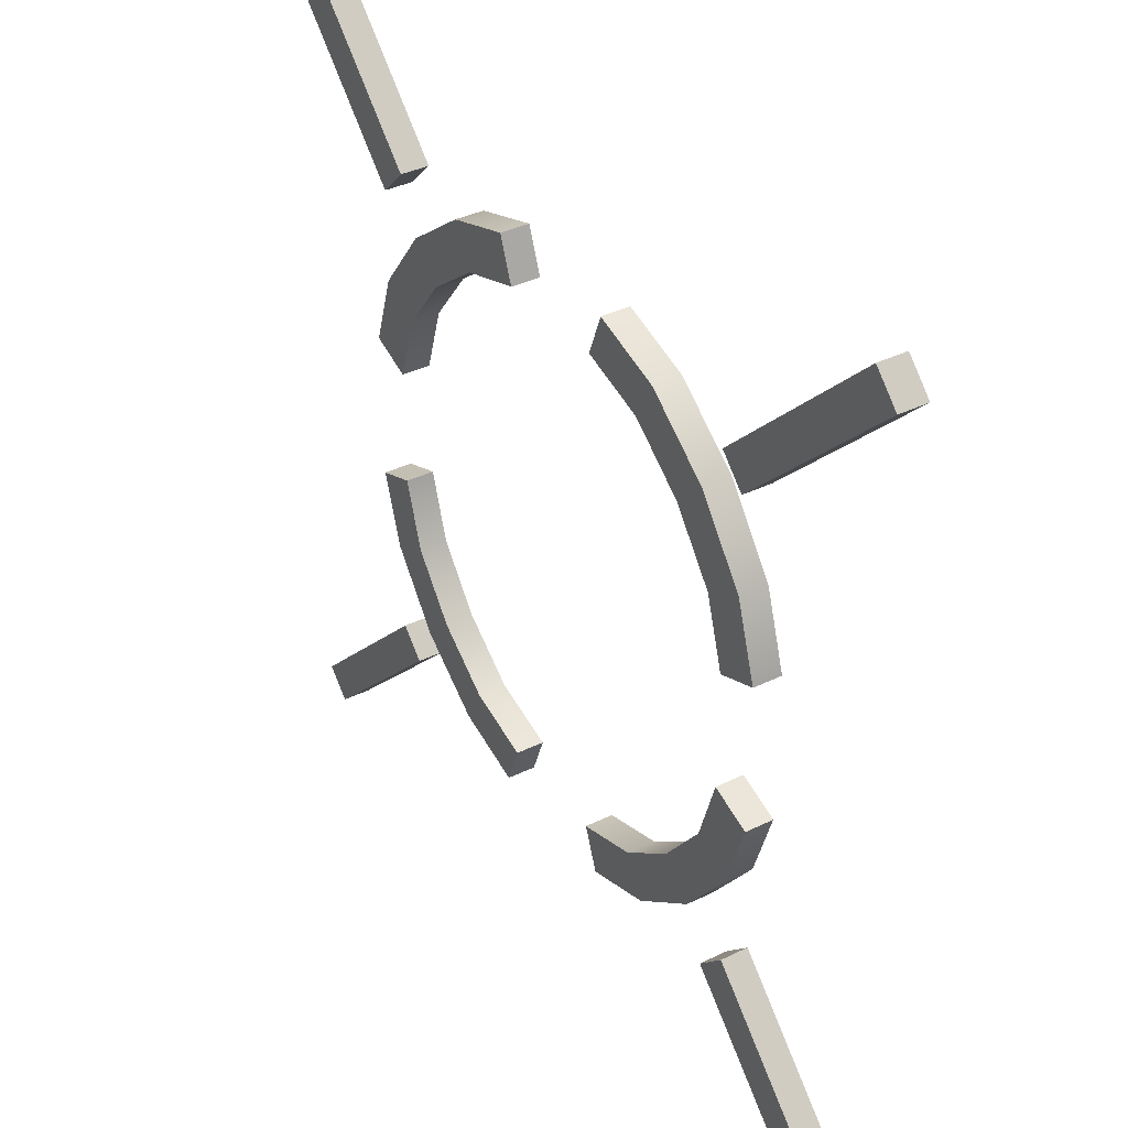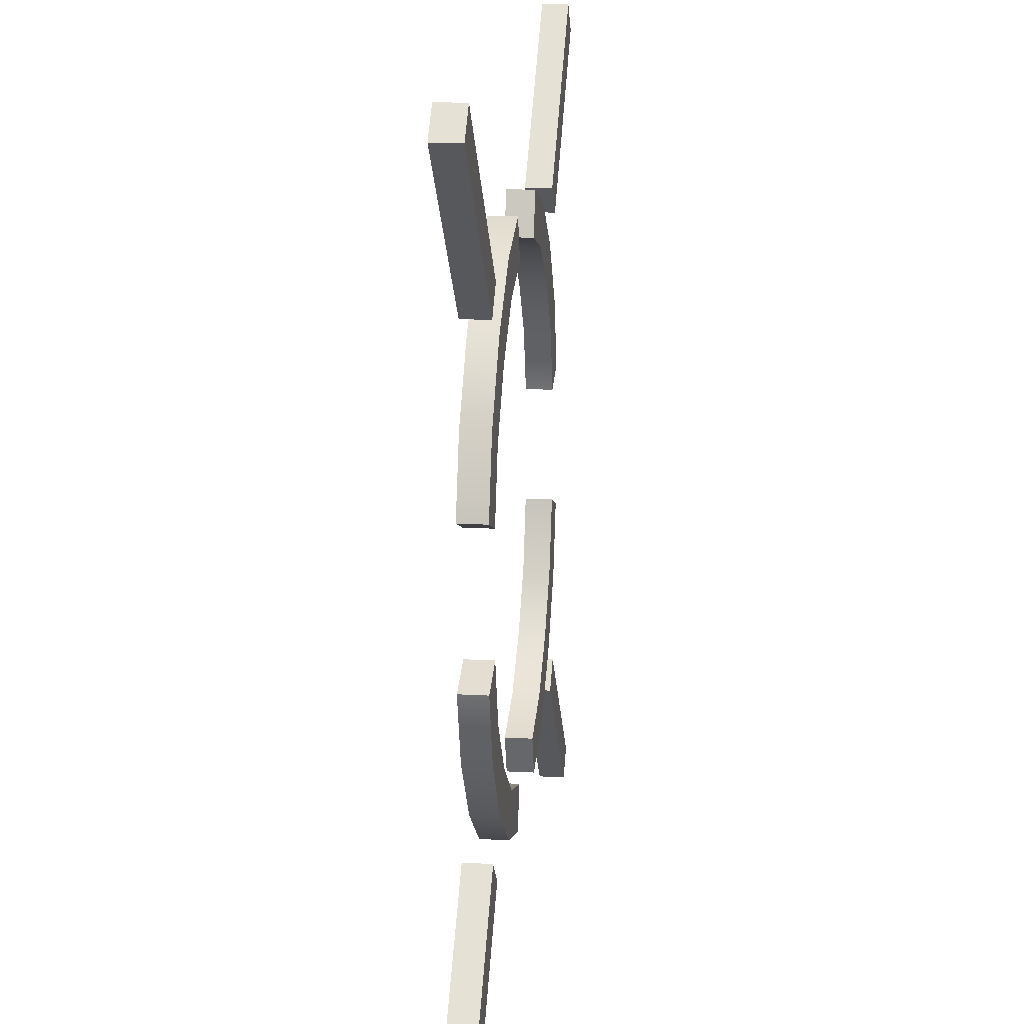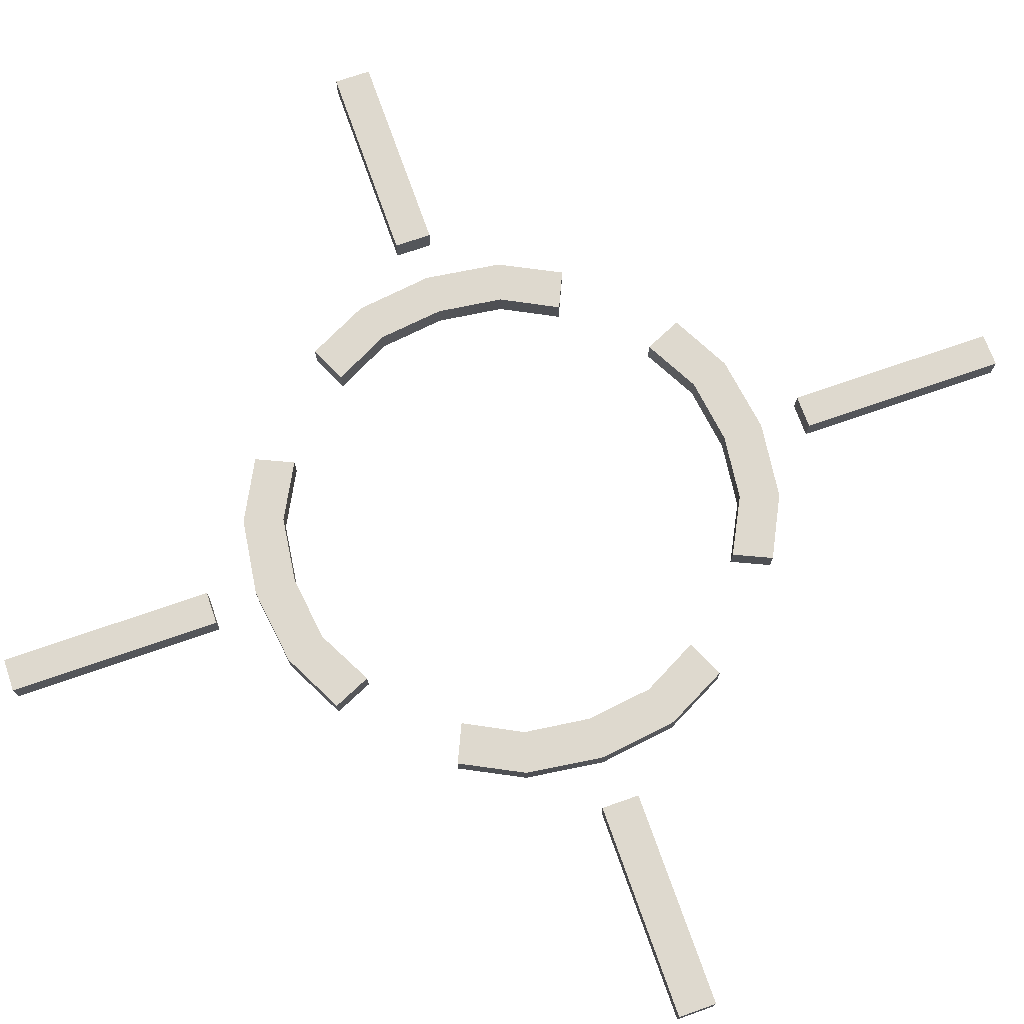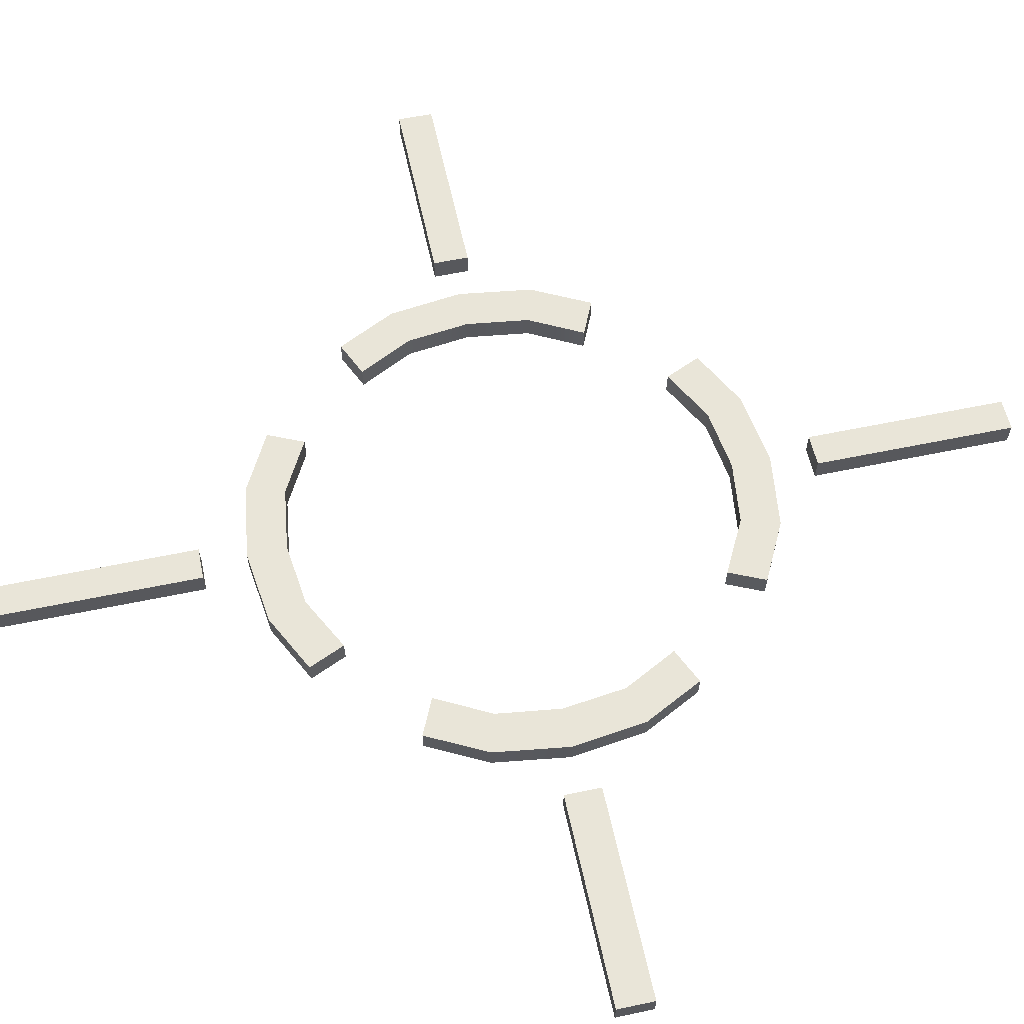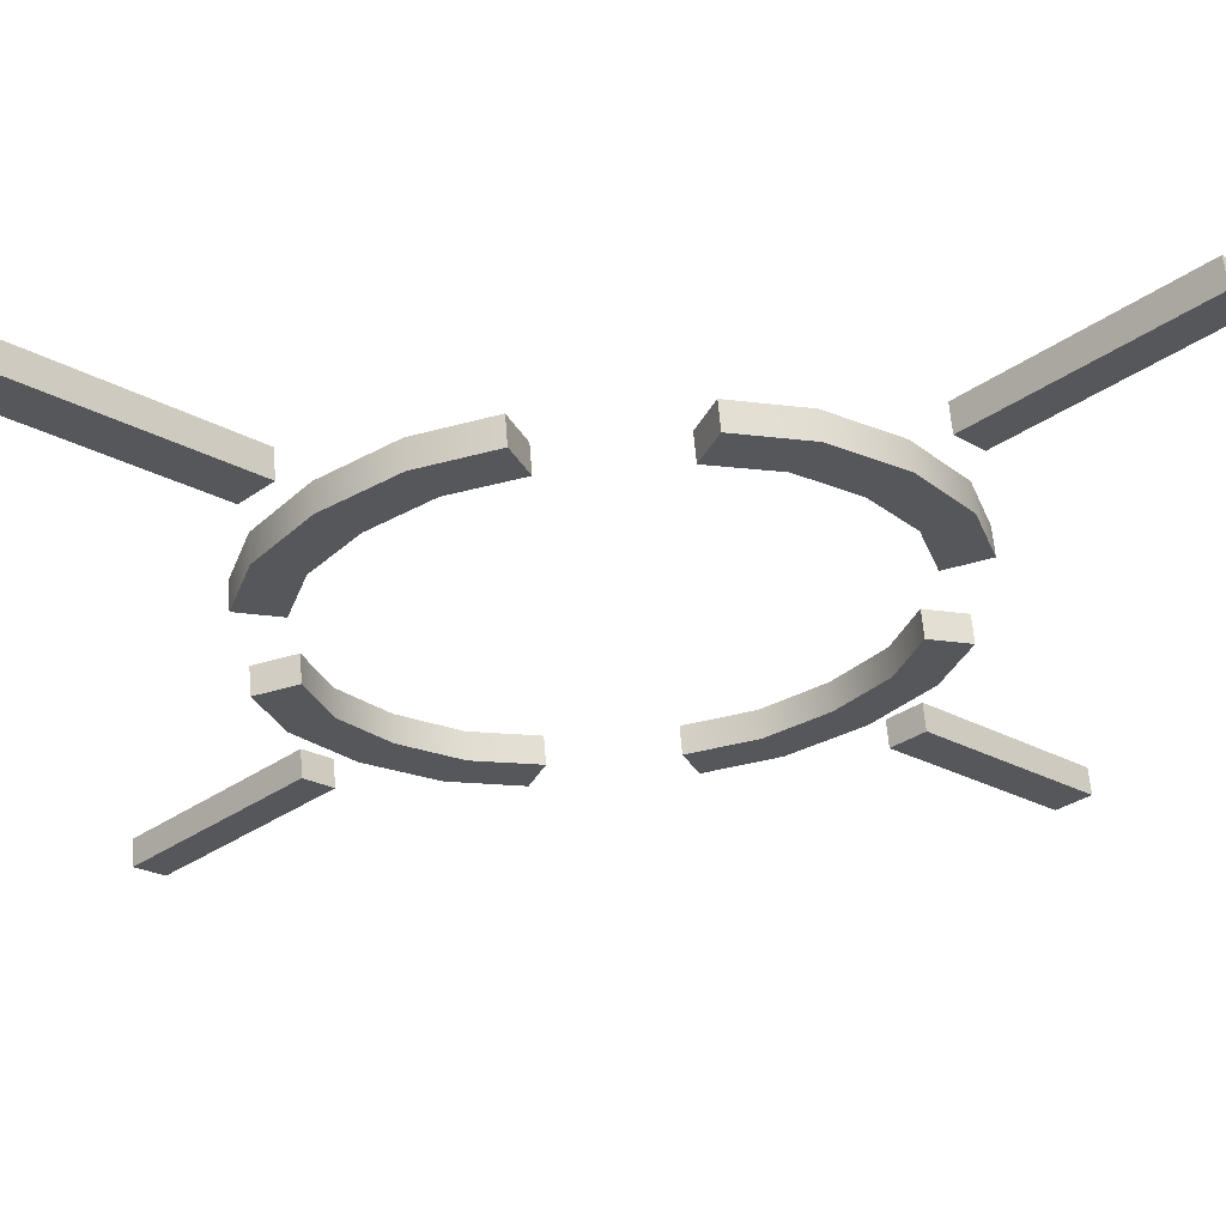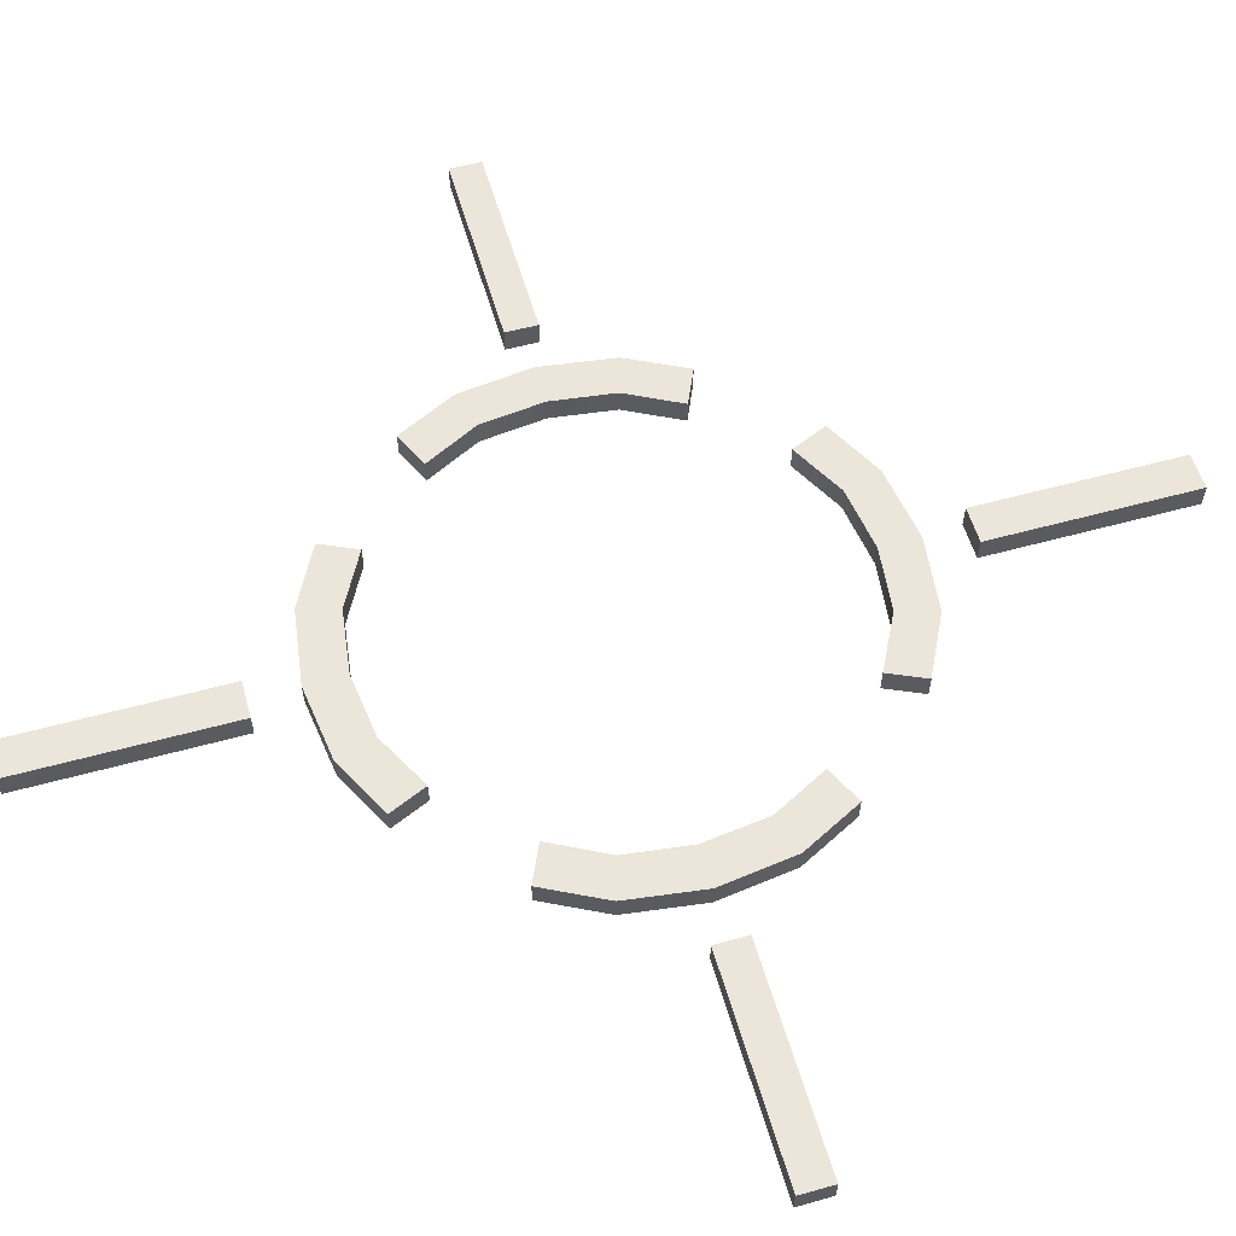
<metadata>
{"format":"obj","ext":"obj","renderer":"f3d","projection":"perspective","resolution":1024,"background":"white","views":[{"elev":37.2,"azim":-122.2,"up":"+Y"},{"elev":16.3,"azim":-83.6,"up":"+Y"},{"elev":71.4,"azim":115.7,"up":"+Z"},{"elev":59.7,"azim":122.9,"up":"+Z"},{"elev":63.0,"azim":175.4,"up":"+Y"},{"elev":56.9,"azim":-151.0,"up":"+Z"}]}
</metadata>
<code>
v 8.805 4.822 0.5264
v 9.608 2.249 0.5264
v 2.249 9.608 0.5264
v 4.821 8.805 0.5264
v 7.071 7.071 0.5264
v 8.805 4.822 -0.5264
v 9.608 2.249 -0.5264
v 2.249 9.608 -0.5264
v 4.821 8.805 -0.5264
v 7.071 7.071 -0.5264
v 10.34 5.656 0.5264
v 11.24 2.867 0.5264
v 11.24 2.867 -0.5264
v 10.34 5.656 -0.5264
v 2.867 11.24 0.5264
v 5.656 10.34 0.5264
v 5.656 10.34 -0.5264
v 2.867 11.24 -0.5264
v 8.317 8.317 0.5264
v 8.317 8.317 -0.5264
v -4.822 8.805 0.5264
v -2.249 9.608 0.5264
v -9.608 2.249 0.5264
v -8.805 4.822 0.5264
v -7.071 7.071 0.5264
v -4.822 8.805 -0.5264
v -2.249 9.608 -0.5264
v -9.608 2.249 -0.5264
v -8.805 4.822 -0.5264
v -7.071 7.071 -0.5264
v -5.656 10.34 0.5264
v -2.867 11.24 0.5264
v -2.867 11.24 -0.5264
v -5.656 10.34 -0.5264
v -11.24 2.867 0.5264
v -10.34 5.656 0.5264
v -10.34 5.656 -0.5264
v -11.24 2.867 -0.5264
v -8.317 8.317 0.5264
v -8.317 8.317 -0.5264
v -8.805 -4.821 0.5264
v -9.608 -2.249 0.5264
v -2.249 -9.608 0.5264
v -4.821 -8.805 0.5264
v -7.071 -7.071 0.5264
v -8.805 -4.821 -0.5264
v -9.608 -2.249 -0.5264
v -2.249 -9.608 -0.5264
v -4.821 -8.805 -0.5264
v -7.071 -7.071 -0.5264
v -10.34 -5.656 0.5264
v -11.24 -2.867 0.5264
v -11.24 -2.867 -0.5264
v -10.34 -5.656 -0.5264
v -2.867 -11.24 0.5264
v -5.656 -10.34 0.5264
v -5.656 -10.34 -0.5264
v -2.867 -11.24 -0.5264
v -8.317 -8.317 0.5264
v -8.317 -8.317 -0.5264
v 4.822 -8.805 0.5264
v 2.249 -9.608 0.5264
v 9.608 -2.249 0.5264
v 8.805 -4.822 0.5264
v 7.071 -7.071 0.5264
v 4.822 -8.805 -0.5264
v 2.249 -9.608 -0.5264
v 9.608 -2.249 -0.5264
v 8.805 -4.822 -0.5264
v 7.071 -7.071 -0.5264
v 5.656 -10.34 0.5264
v 2.867 -11.24 0.5264
v 2.867 -11.24 -0.5264
v 5.656 -10.34 -0.5264
v 11.24 -2.867 0.5264
v 10.34 -5.656 0.5264
v 10.34 -5.656 -0.5264
v 11.24 -2.867 -0.5264
v 8.317 -8.317 0.5264
v 8.317 -8.317 -0.5264
v 9.168 10.3 -0.5264
v 15.57 16.7 -0.5264
v 10.3 9.168 -0.5264
v 16.7 15.57 -0.5264
v 9.168 10.3 0.5264
v 15.57 16.7 0.5264
v 16.7 15.57 0.5264
v 10.3 9.168 0.5264
v -10.24 9.233 -0.5264
v -16.64 15.63 -0.5264
v -9.233 10.24 -0.5264
v -15.63 16.64 -0.5264
v -10.24 9.233 0.5264
v -16.64 15.63 0.5264
v -15.63 16.64 0.5264
v -9.233 10.24 0.5264
v -9.168 -10.3 -0.5264
v -15.57 -16.7 -0.5264
v -10.3 -9.168 -0.5264
v -16.7 -15.57 -0.5264
v -9.168 -10.3 0.5264
v -15.57 -16.7 0.5264
v -16.7 -15.57 0.5264
v -10.3 -9.168 0.5264
v 10.24 -9.233 -0.5264
v 16.64 -15.63 -0.5264
v 9.233 -10.24 -0.5264
v 15.63 -16.64 -0.5264
v 10.24 -9.233 0.5264
v 16.64 -15.63 0.5264
v 15.63 -16.64 0.5264
v 9.233 -10.24 0.5264
f 11 12 13 14
f 15 16 17 18
f 16 19 20 17
f 19 11 14 20
f 1 6 7 2
f 3 8 9 4
f 4 9 10 5
f 5 10 6 1
f 1 2 12 11
f 2 7 13 12
f 7 6 14 13
f 3 4 16 15
f 9 8 18 17
f 8 3 15 18
f 4 5 19 16
f 10 9 17 20
f 5 1 11 19
f 6 10 20 14
f 31 32 33 34
f 35 36 37 38
f 36 39 40 37
f 39 31 34 40
f 21 26 27 22
f 23 28 29 24
f 24 29 30 25
f 25 30 26 21
f 21 22 32 31
f 22 27 33 32
f 27 26 34 33
f 23 24 36 35
f 29 28 38 37
f 28 23 35 38
f 24 25 39 36
f 30 29 37 40
f 25 21 31 39
f 26 30 40 34
f 51 52 53 54
f 55 56 57 58
f 56 59 60 57
f 59 51 54 60
f 41 46 47 42
f 43 48 49 44
f 44 49 50 45
f 45 50 46 41
f 41 42 52 51
f 42 47 53 52
f 47 46 54 53
f 43 44 56 55
f 49 48 58 57
f 48 43 55 58
f 44 45 59 56
f 50 49 57 60
f 45 41 51 59
f 46 50 60 54
f 71 72 73 74
f 75 76 77 78
f 76 79 80 77
f 79 71 74 80
f 61 66 67 62
f 63 68 69 64
f 64 69 70 65
f 65 70 66 61
f 61 62 72 71
f 62 67 73 72
f 67 66 74 73
f 63 64 76 75
f 69 68 78 77
f 68 63 75 78
f 64 65 79 76
f 70 69 77 80
f 65 61 71 79
f 66 70 80 74
f 85 88 87 86
f 81 82 84 83
f 81 85 86 82
f 82 86 87 84
f 84 87 88 83
f 83 88 85 81
f 93 96 95 94
f 89 90 92 91
f 89 93 94 90
f 90 94 95 92
f 92 95 96 91
f 91 96 93 89
f 101 104 103 102
f 97 98 100 99
f 97 101 102 98
f 98 102 103 100
f 100 103 104 99
f 99 104 101 97
f 109 112 111 110
f 105 106 108 107
f 105 109 110 106
f 106 110 111 108
f 108 111 112 107
f 107 112 109 105

</code>
